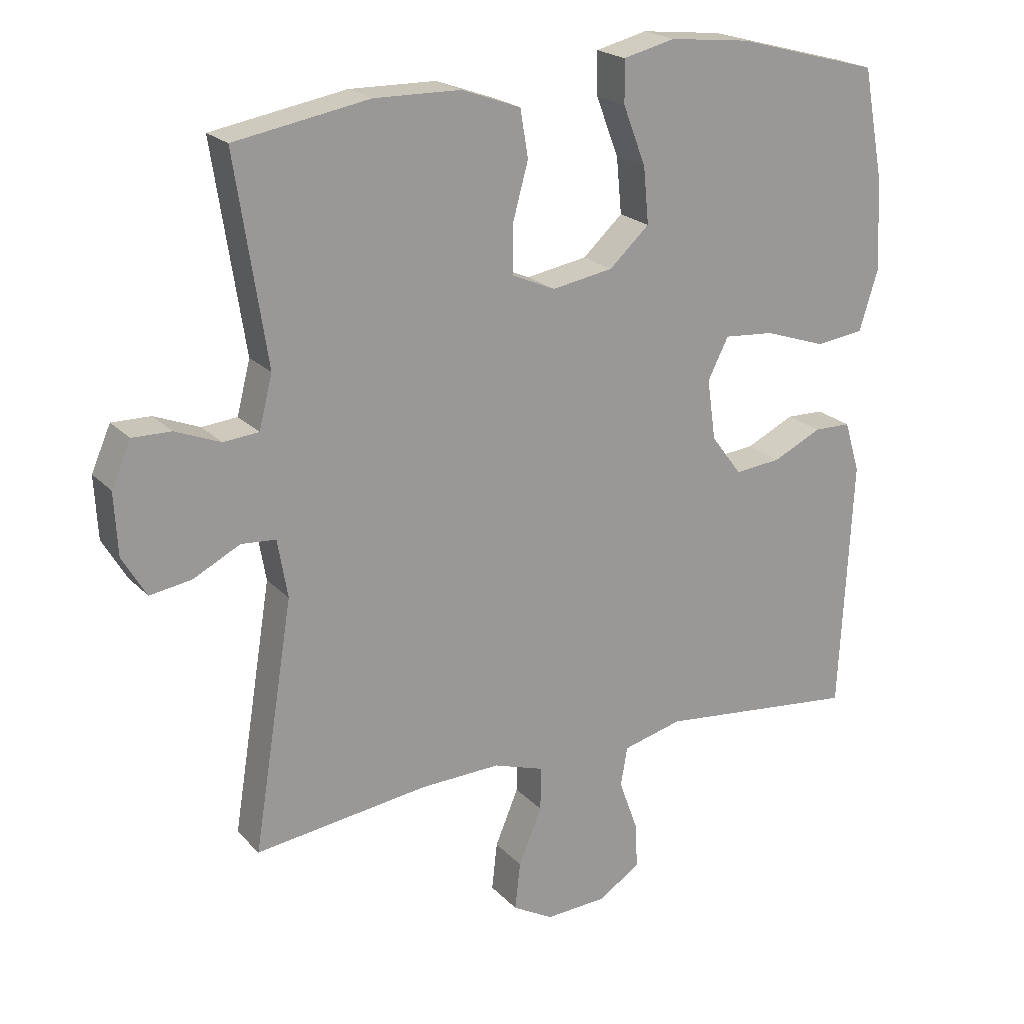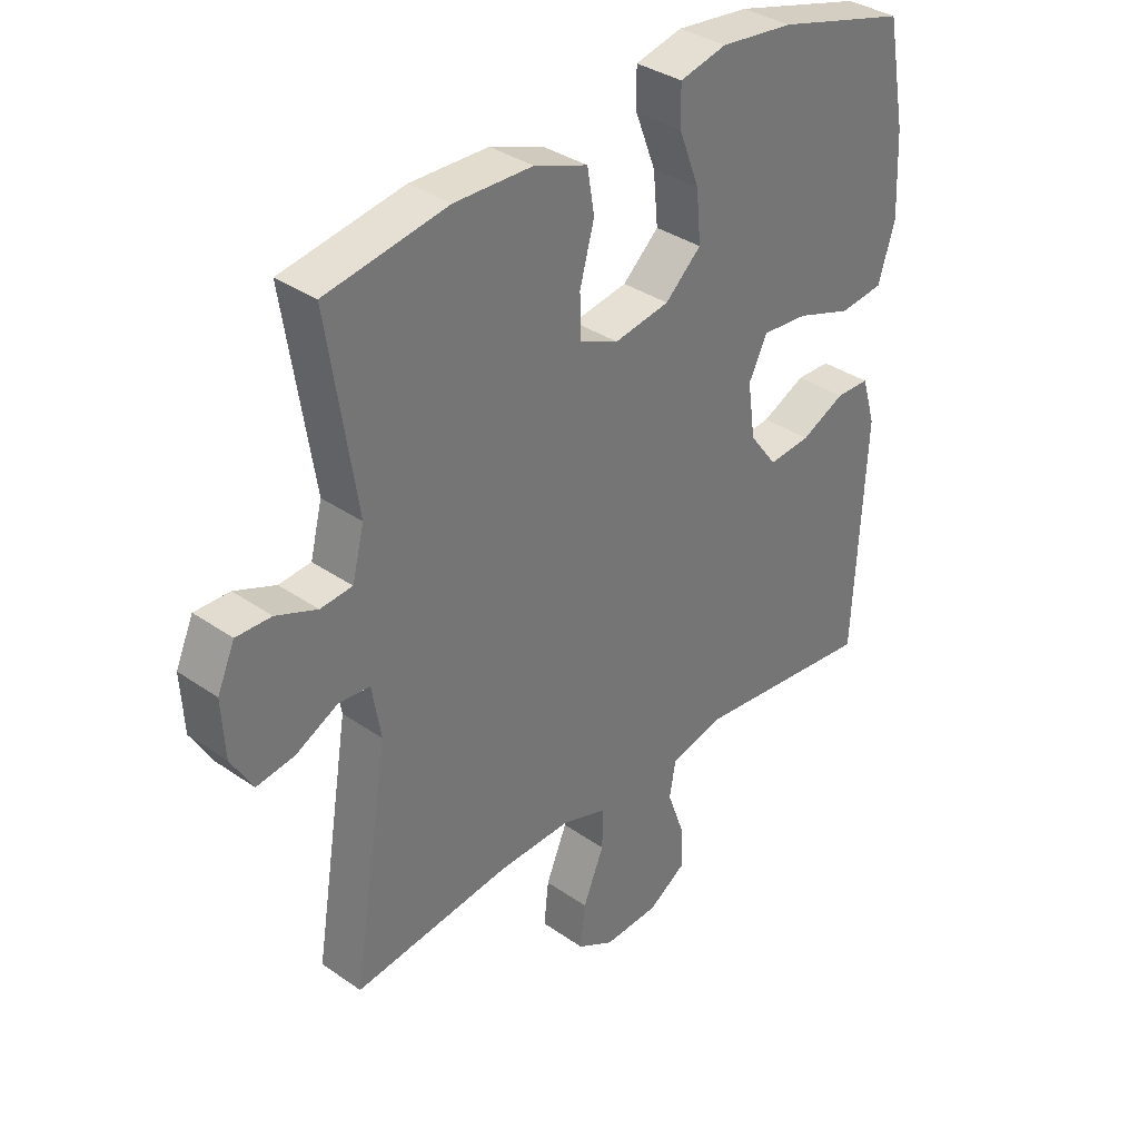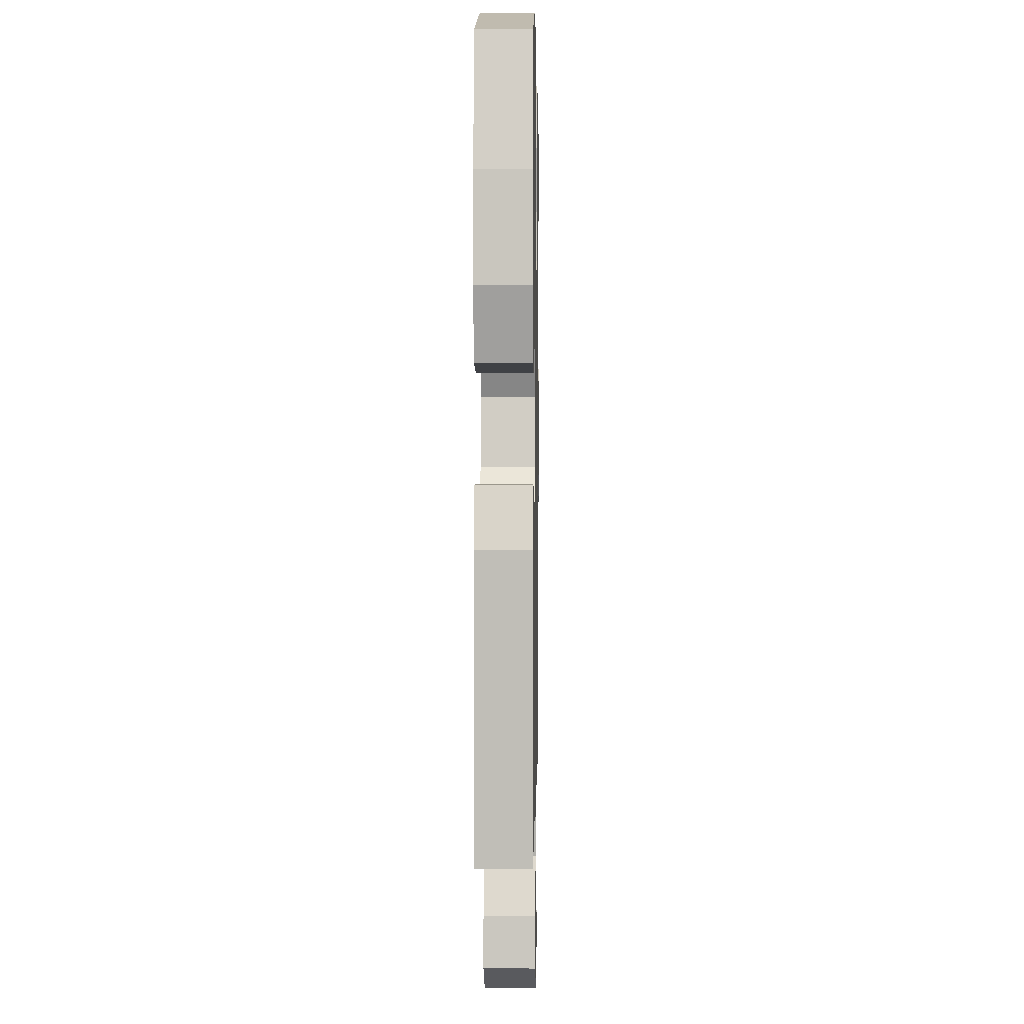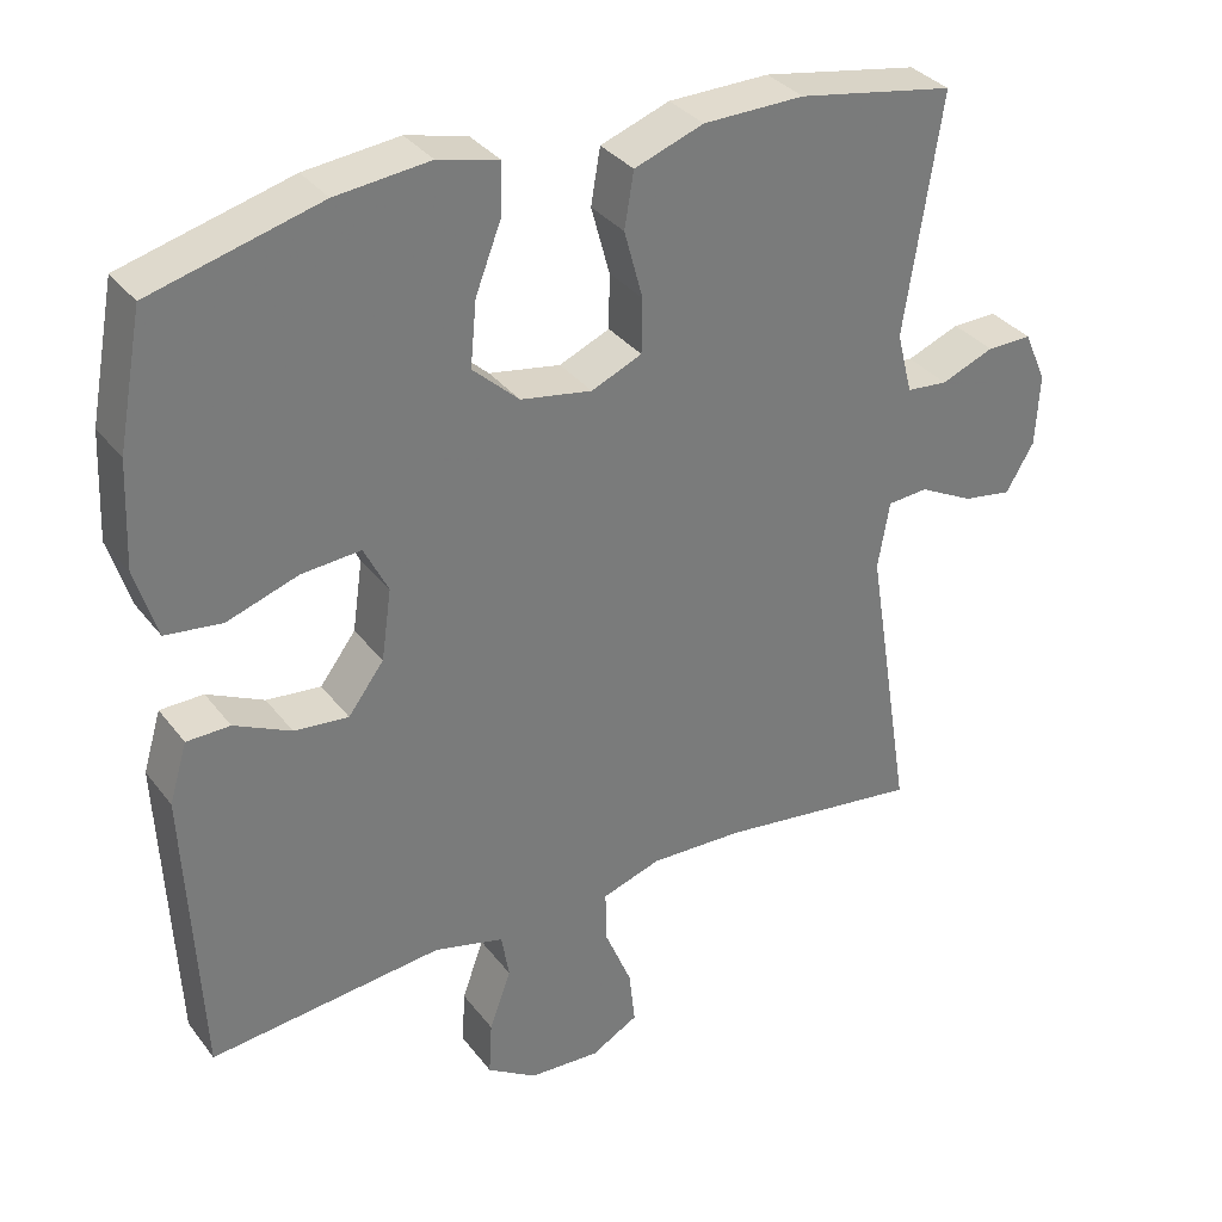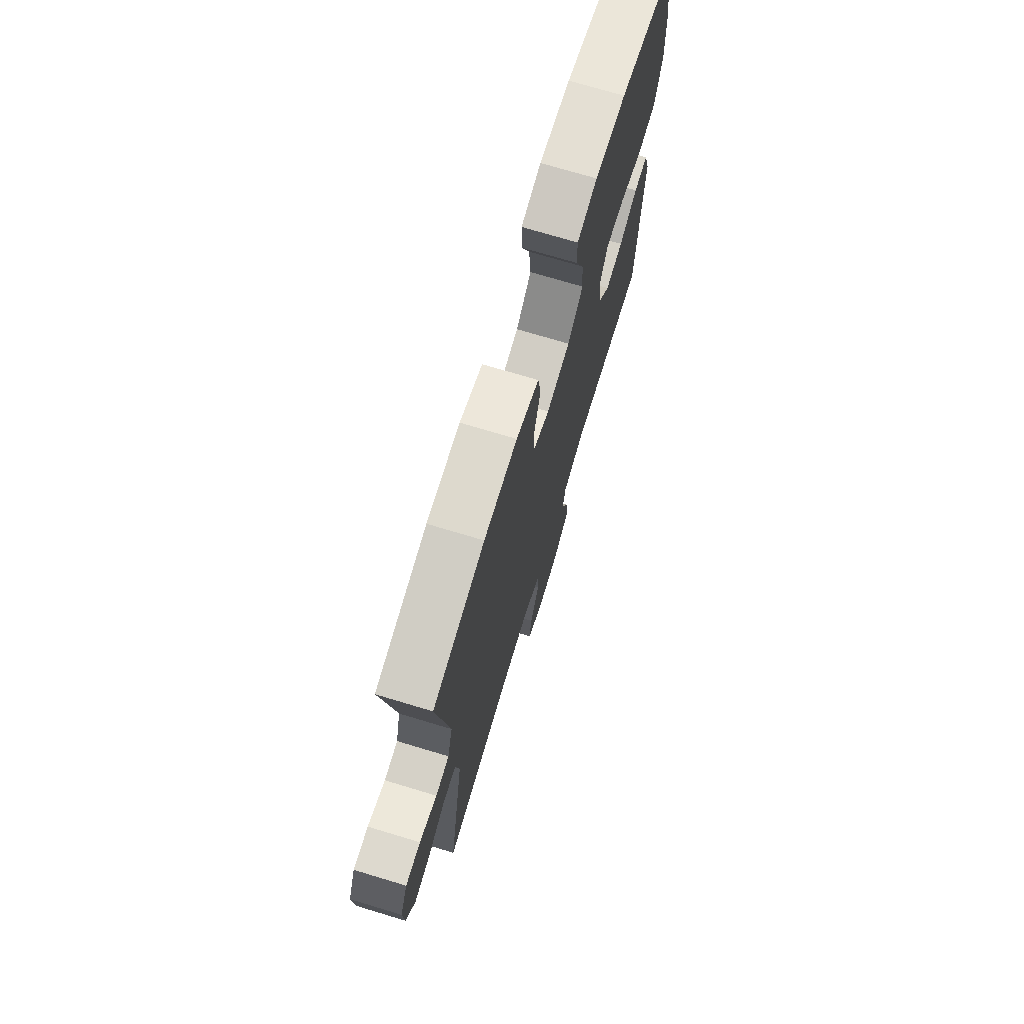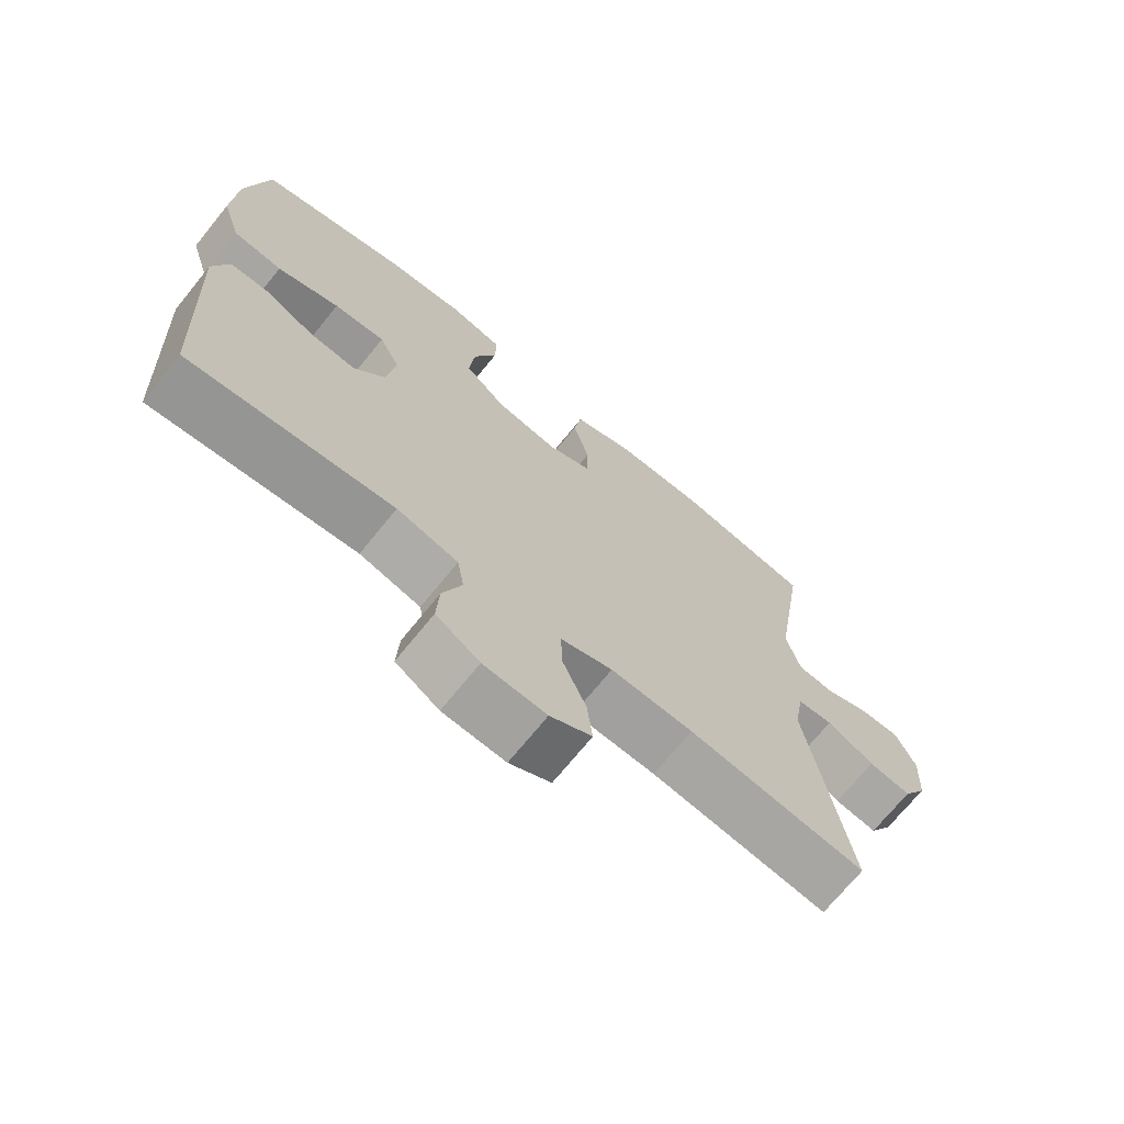
<metadata>
{"format":"obj","ext":"obj","renderer":"f3d","projection":"perspective","resolution":1024,"background":"white","views":[{"elev":21.0,"azim":-30.1,"up":"+Z"},{"elev":35.1,"azim":-47.2,"up":"+Z"},{"elev":1.3,"azim":91.0,"up":"+Z"},{"elev":33.6,"azim":148.5,"up":"+Z"},{"elev":72.8,"azim":-73.2,"up":"+Z"},{"elev":-70.8,"azim":141.0,"up":"+Z"}]}
</metadata>
<code>
v -0.5 0.07 -0.5
v -0.44 0.07 -0.127
v -0.455 0.07 -0.04
v -0.507 0.07 -0.036
v -0.577 0.07 -0.072
v -0.64 0.07 -0.082
v -0.676 0.07 -0.021
v -0.681 0.07 0.072
v -0.652 0.07 0.138
v -0.594 0.07 0.137
v -0.526 0.07 0.11
v -0.473 0.07 0.115
v -0.453 0.07 0.194
v -0.5 0.07 0.5
v -0.298 0.07 0.536
v -0.168 0.07 0.534
v -0.079 0.07 0.502
v -0.067 0.07 0.431
v -0.091 0.07 0.343
v -0.09 0.07 0.273
v -0.025 0.07 0.245
v 0.067 0.07 0.261
v 0.127 0.07 0.316
v 0.119 0.07 0.4
v 0.085 0.07 0.488
v 0.084 0.07 0.552
v 0.162 0.07 0.571
v 0.283 0.07 0.558
v 0.5 0.07 0.5
v 0.532 0.07 0.33
v 0.538 0.07 0.194
v 0.51 0.07 0.104
v 0.437 0.07 0.095
v 0.345 0.07 0.126
v 0.269 0.07 0.132
v 0.238 0.07 0.07
v 0.251 0.07 -0.021
v 0.297 0.07 -0.082
v 0.367 0.07 -0.075
v 0.44 0.07 -0.04
v 0.496 0.07 -0.041
v 0.519 0.07 -0.118
v 0.5 0.07 -0.5
v 0.199 0.07 -0.468
v 0.109 0.07 -0.491
v 0.099 0.07 -0.55
v 0.127 0.07 -0.627
v 0.131 0.07 -0.697
v 0.067 0.07 -0.738
v -0.025 0.07 -0.743
v -0.086 0.07 -0.709
v -0.078 0.07 -0.637
v -0.043 0.07 -0.553
v -0.042 0.07 -0.487
v -0.118 0.07 -0.462
v -0.239 0.07 -0.466
v -0.5 0 -0.5
v -0.44 0 -0.127
v -0.455 0 -0.04
v -0.507 0 -0.036
v -0.577 0 -0.072
v -0.64 0 -0.082
v -0.676 0 -0.021
v -0.681 0 0.072
v -0.652 0 0.138
v -0.594 0 0.137
v -0.526 0 0.11
v -0.473 0 0.115
v -0.453 0 0.194
v -0.5 0 0.5
v -0.298 0 0.536
v -0.168 0 0.534
v -0.079 0 0.502
v -0.067 0 0.431
v -0.091 0 0.343
v -0.09 0 0.273
v -0.025 0 0.245
v 0.067 0 0.261
v 0.127 0 0.316
v 0.119 0 0.4
v 0.085 0 0.488
v 0.084 0 0.552
v 0.162 0 0.571
v 0.283 0 0.558
v 0.5 0 0.5
v 0.532 0 0.33
v 0.538 0 0.194
v 0.51 0 0.104
v 0.437 0 0.095
v 0.345 0 0.126
v 0.269 0 0.132
v 0.238 0 0.07
v 0.251 0 -0.021
v 0.297 0 -0.082
v 0.367 0 -0.075
v 0.44 0 -0.04
v 0.496 0 -0.041
v 0.519 0 -0.118
v 0.5 0 -0.5
v 0.199 0 -0.468
v 0.109 0 -0.491
v 0.099 0 -0.55
v 0.127 0 -0.627
v 0.131 0 -0.697
v 0.067 0 -0.738
v -0.025 0 -0.743
v -0.086 0 -0.709
v -0.078 0 -0.637
v -0.043 0 -0.553
v -0.042 0 -0.487
v -0.118 0 -0.462
v -0.239 0 -0.466
f 50 51 52 53
f 50 53 54
f 49 50 54
f 46 47 48 49
f 45 46 49 54
f 44 45 54 55
f 42 43 44
f 39 40 41 42
f 38 39 42 44
f 37 38 44 55
f 31 32 33 34
f 31 34 35
f 30 31 35
f 29 30 35
f 28 29 35
f 27 28 35 36
f 24 25 26 27
f 23 24 27 36
f 16 17 18 19
f 16 19 20
f 13 14 15 16
f 12 13 16 20
f 8 9 10 11
f 8 11 12
f 7 8 12
f 4 5 6 7
f 3 4 7 12
f 2 3 12 20
f 56 1 2 20
f 22 23 36 37
f 21 22 37 55
f 20 21 55 56
f 109 108 107 106
f 110 109 106
f 110 106 105
f 105 104 103 102
f 110 105 102 101
f 111 110 101 100
f 100 99 98
f 98 97 96 95
f 100 98 95 94
f 111 100 94 93
f 90 89 88 87
f 91 90 87
f 91 87 86
f 91 86 85
f 91 85 84
f 92 91 84 83
f 83 82 81 80
f 92 83 80 79
f 75 74 73 72
f 76 75 72
f 72 71 70 69
f 76 72 69 68
f 67 66 65 64
f 68 67 64
f 68 64 63
f 63 62 61 60
f 68 63 60 59
f 76 68 59 58
f 76 58 57 112
f 93 92 79 78
f 111 93 78 77
f 112 111 77 76
f 1 57 58 2
f 2 58 59 3
f 3 59 60 4
f 4 60 61 5
f 5 61 62 6
f 6 62 63 7
f 7 63 64 8
f 8 64 65 9
f 9 65 66 10
f 10 66 67 11
f 11 67 68 12
f 12 68 69 13
f 13 69 70 14
f 14 70 71 15
f 15 71 72 16
f 16 72 73 17
f 17 73 74 18
f 18 74 75 19
f 19 75 76 20
f 20 76 77 21
f 21 77 78 22
f 22 78 79 23
f 23 79 80 24
f 24 80 81 25
f 25 81 82 26
f 26 82 83 27
f 27 83 84 28
f 28 84 85 29
f 29 85 86 30
f 30 86 87 31
f 31 87 88 32
f 32 88 89 33
f 33 89 90 34
f 34 90 91 35
f 35 91 92 36
f 36 92 93 37
f 37 93 94 38
f 38 94 95 39
f 39 95 96 40
f 40 96 97 41
f 41 97 98 42
f 42 98 99 43
f 43 99 100 44
f 44 100 101 45
f 45 101 102 46
f 46 102 103 47
f 47 103 104 48
f 48 104 105 49
f 49 105 106 50
f 50 106 107 51
f 51 107 108 52
f 52 108 109 53
f 53 109 110 54
f 54 110 111 55
f 55 111 112 56
f 56 112 57 1

</code>
